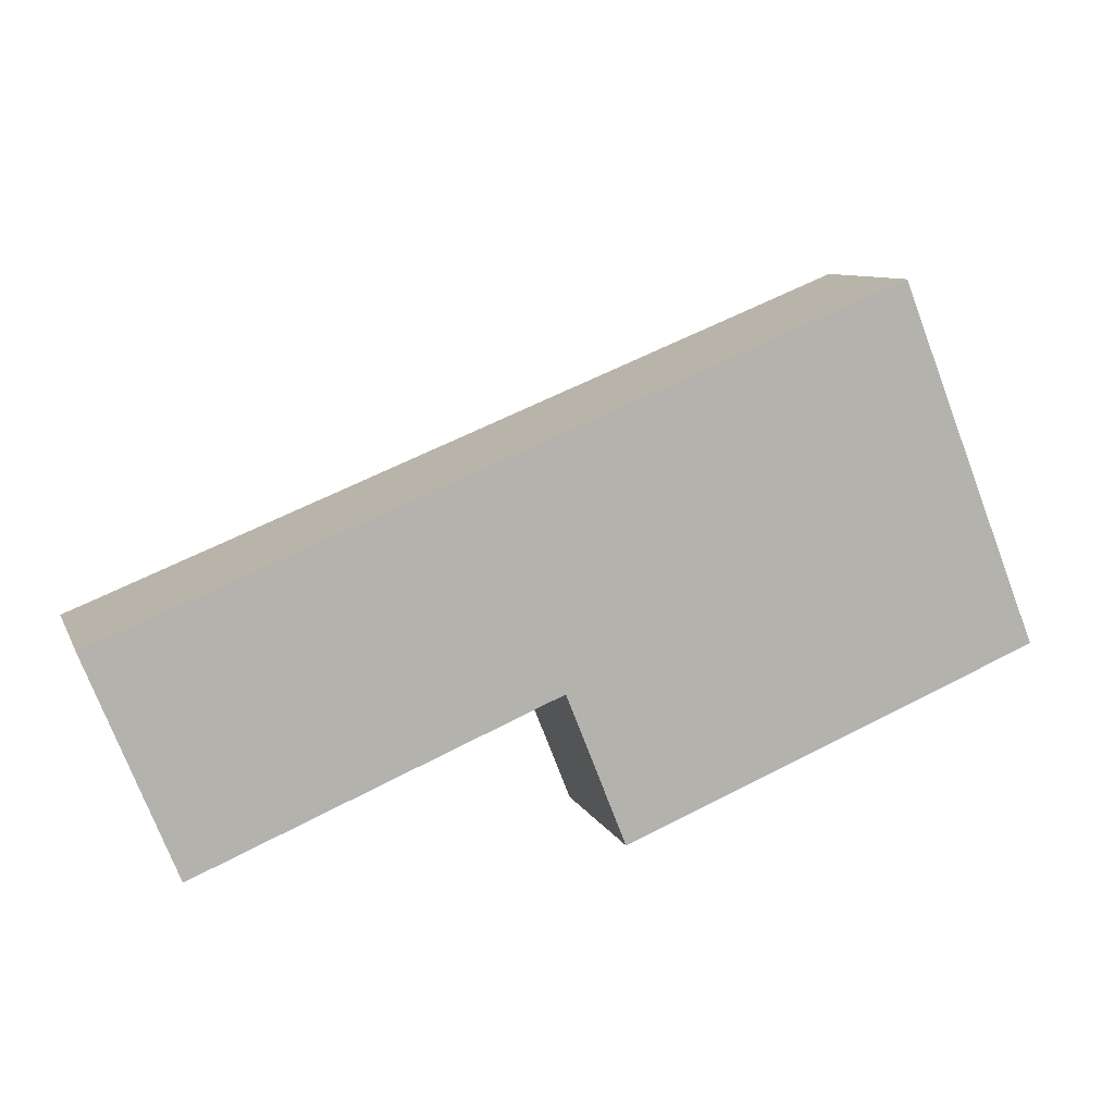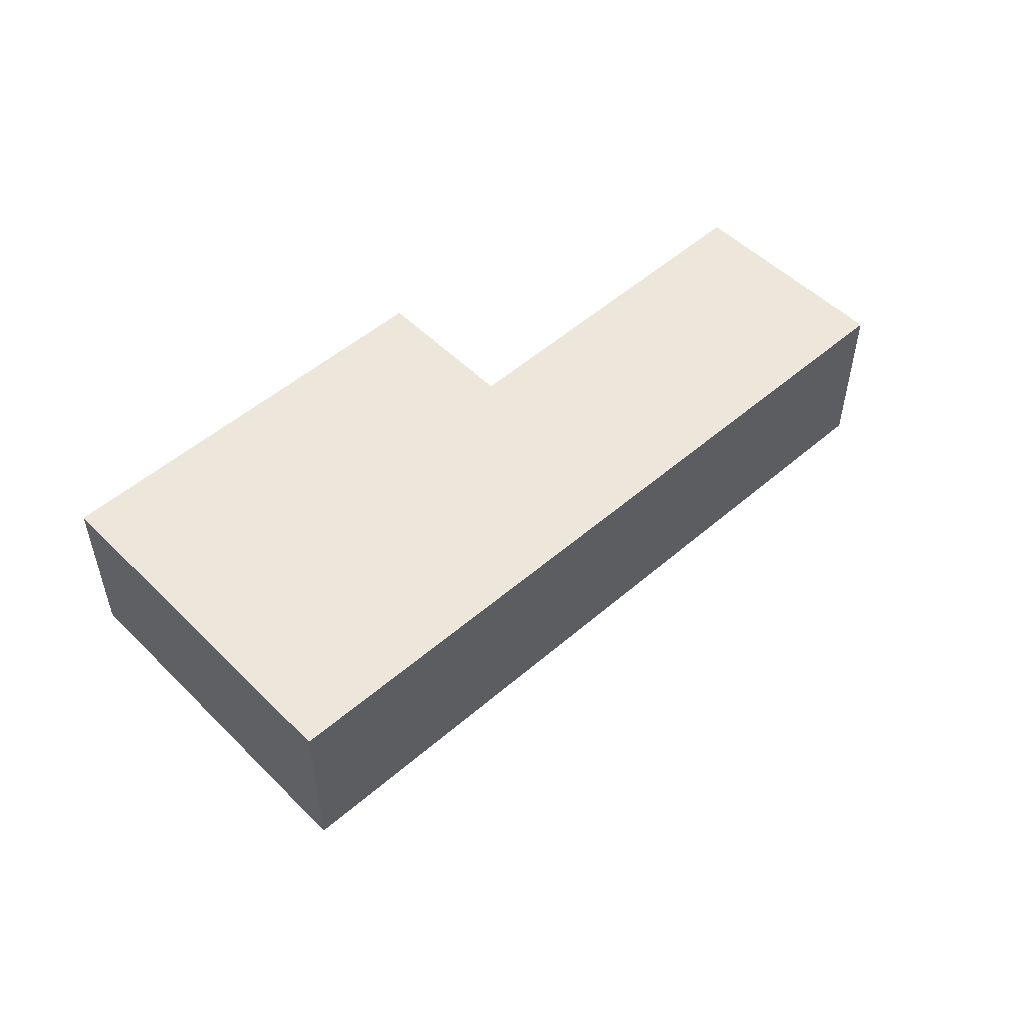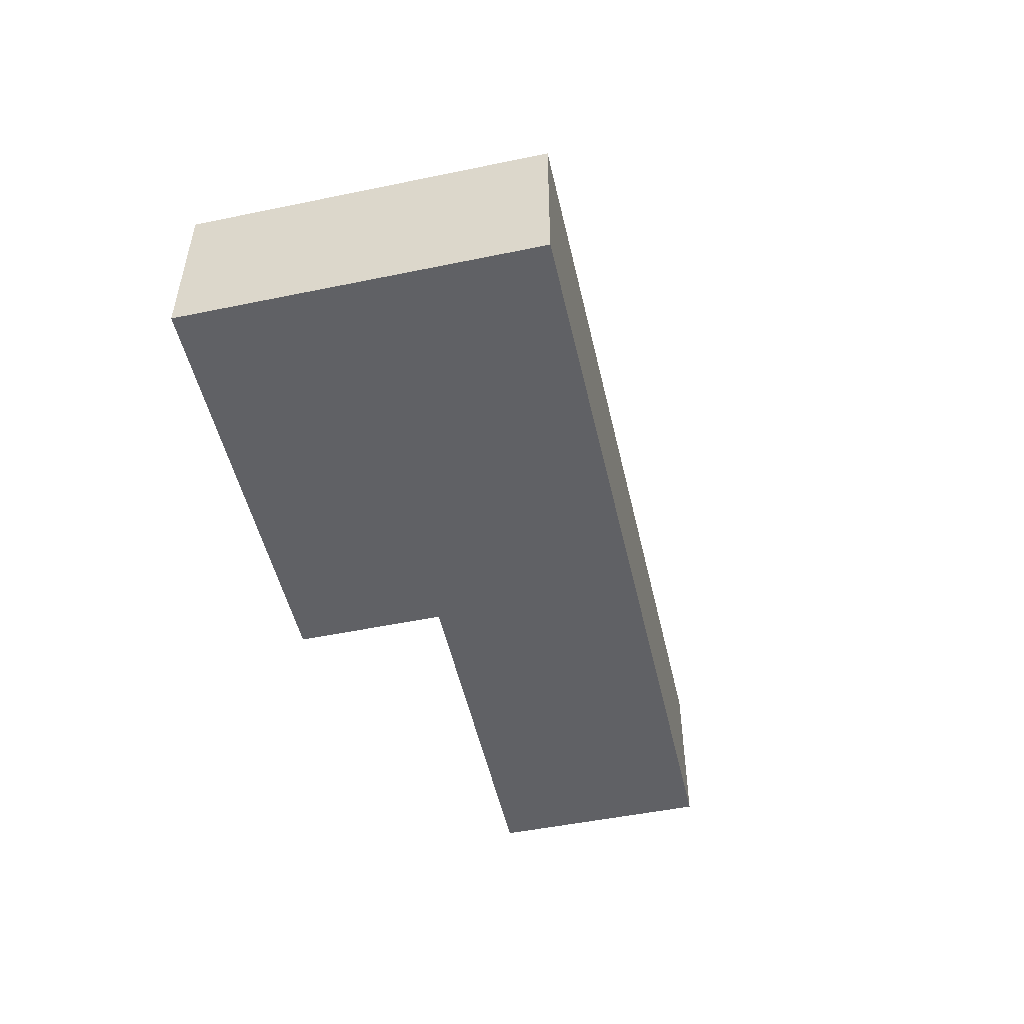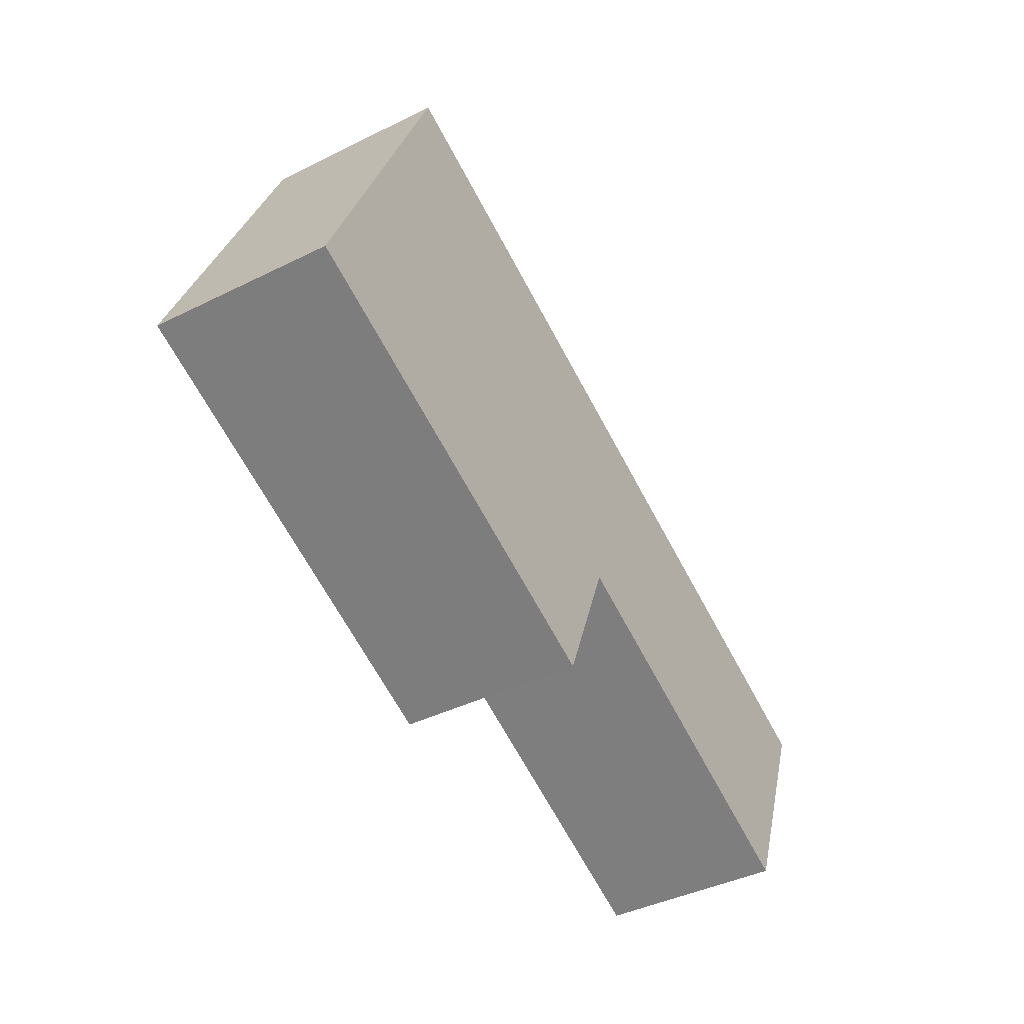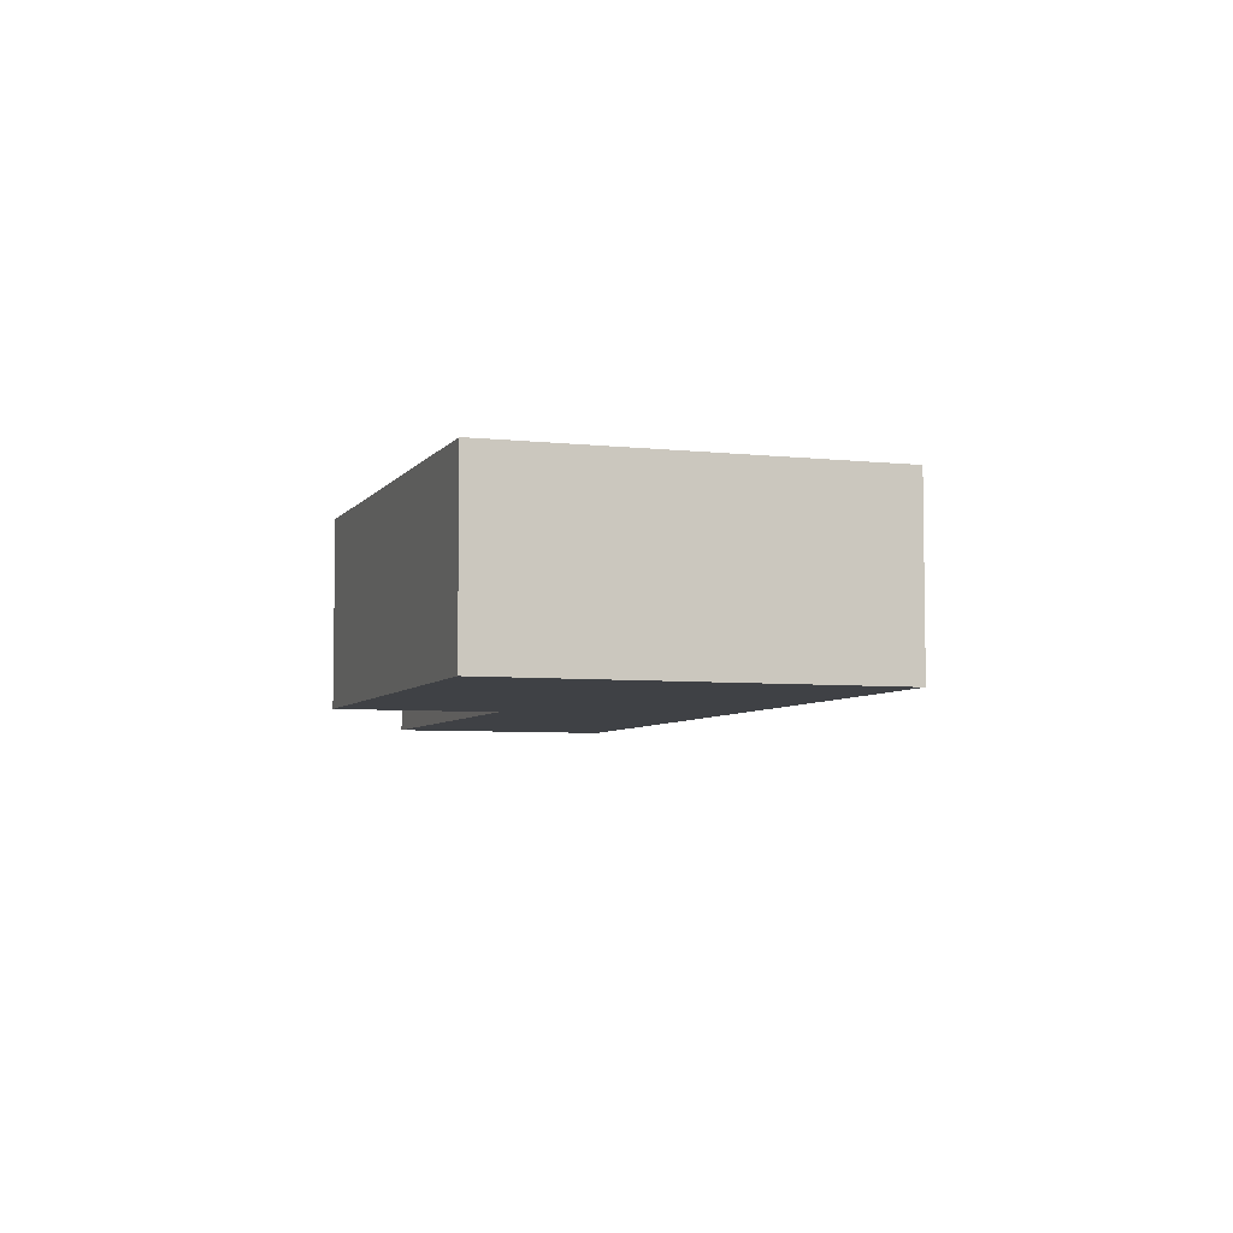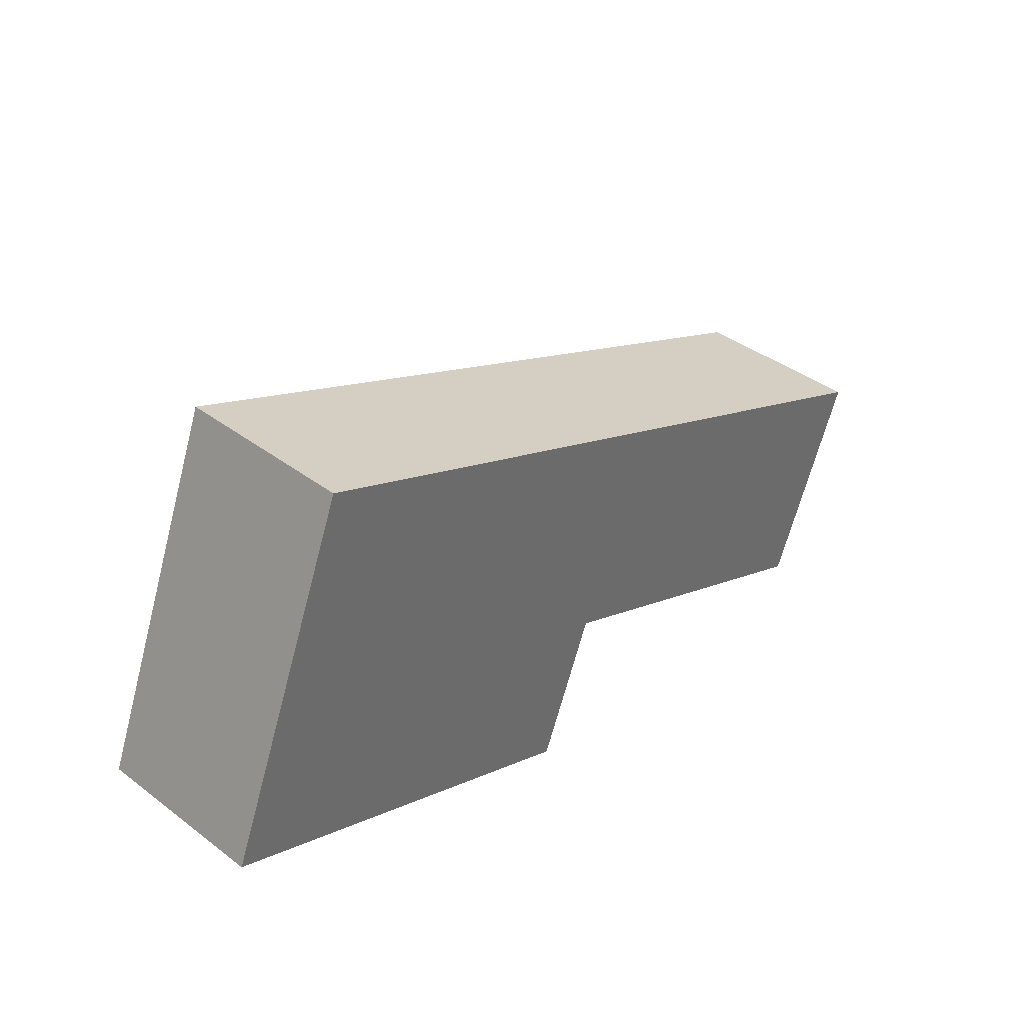
<metadata>
{"format":"obj","ext":"obj","renderer":"f3d","projection":"perspective","resolution":1024,"background":"white","views":[{"elev":9.1,"azim":163.1,"up":"+Z"},{"elev":51.4,"azim":-21.3,"up":"+Y"},{"elev":-50.1,"azim":-55.4,"up":"+Y"},{"elev":-41.9,"azim":-59.3,"up":"+Z"},{"elev":-5.7,"azim":-87.0,"up":"+Y"},{"elev":39.7,"azim":-47.0,"up":"+Z"}]}
</metadata>
<code>
v  1.528 4.739 3.818
v  11.08 4.739 -4.488
v  0 4.739 2.902e-16
v  12.62 4.739 -0.618
v  3.779 4.739 9.444
v  12.65 4.739 -0.531
v  19.16 4.739 -3.236
v  22.06 4.739 -4.399
v  22.05 4.739 -4.437
v  12.73 4.739 -0.566
v  24.32 4.739 1.227
v  14.95 4.739 4.974
v  11.08 2.748e-16 -4.488
v  0 0 0
v  1.528 -2.338e-16 3.818
v  3.779 -5.783e-16 9.444
v  14.95 -3.046e-16 4.974
v  24.32 -7.513e-17 1.227
v  22.06 2.694e-16 -4.399
v  22.05 2.717e-16 -4.437
v  12.62 3.784e-17 -0.618
v  12.65 3.251e-17 -0.531
v  19.16 1.981e-16 -3.236
v  12.73 3.466e-17 -0.566
g defaultobject
f 1 2 3
f 2 1 4
f 4 1 5
f 4 5 6
f 7 8 9
f 8 7 10
f 8 10 11
f 11 10 6
f 11 6 12
f 12 6 5
f 13 3 2
f 3 13 14
f 14 1 3
f 1 14 5
f 5 14 15
f 5 15 16
f 16 12 5
f 12 16 17
f 12 17 11
f 11 17 18
f 18 8 11
f 8 18 19
f 8 19 9
f 9 19 20
f 4 13 2
f 13 4 6
f 13 6 21
f 21 6 22
f 20 7 9
f 7 20 23
f 7 23 10
f 10 23 24
f 10 24 6
f 6 24 22
f 15 22 16
f 22 15 21
f 21 15 13
f 13 15 14
f 17 19 18
f 19 17 16
f 19 16 22
f 19 22 24
f 19 24 23
f 19 23 20

</code>
